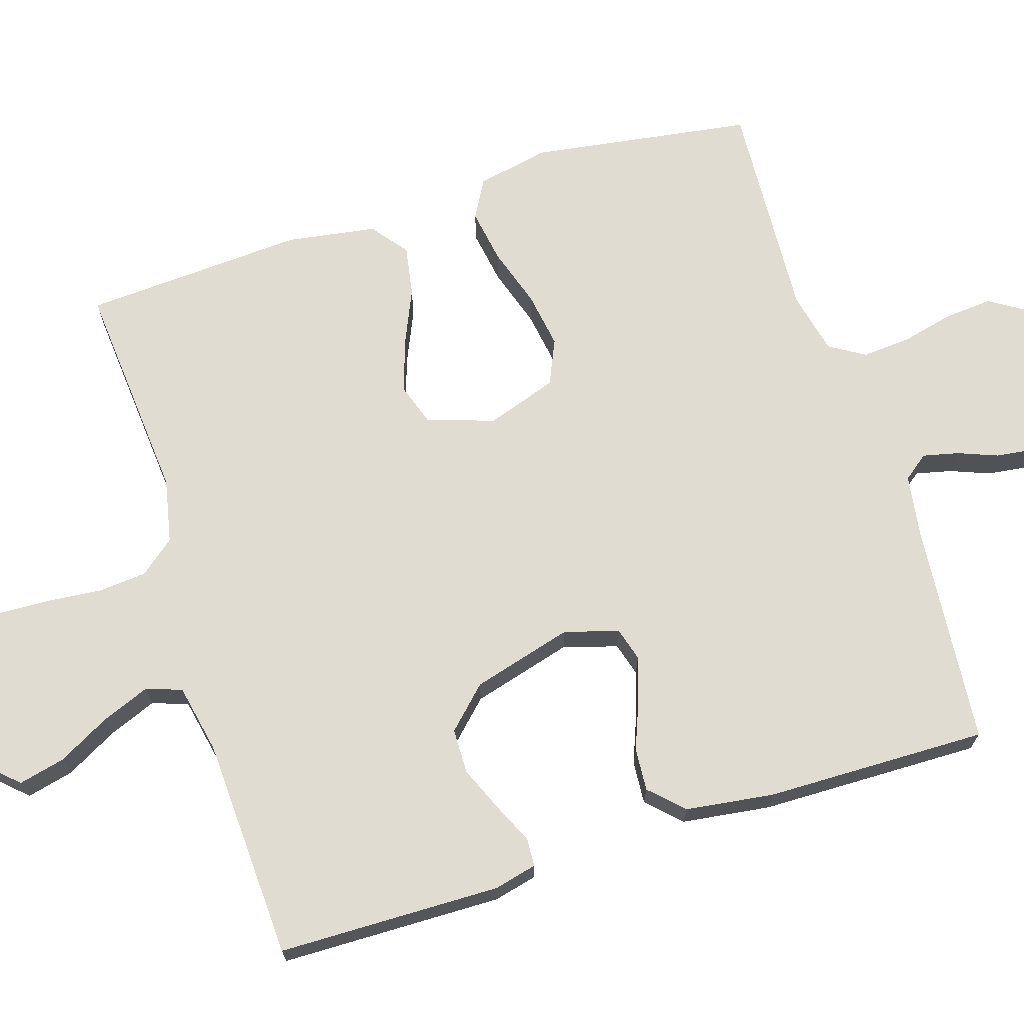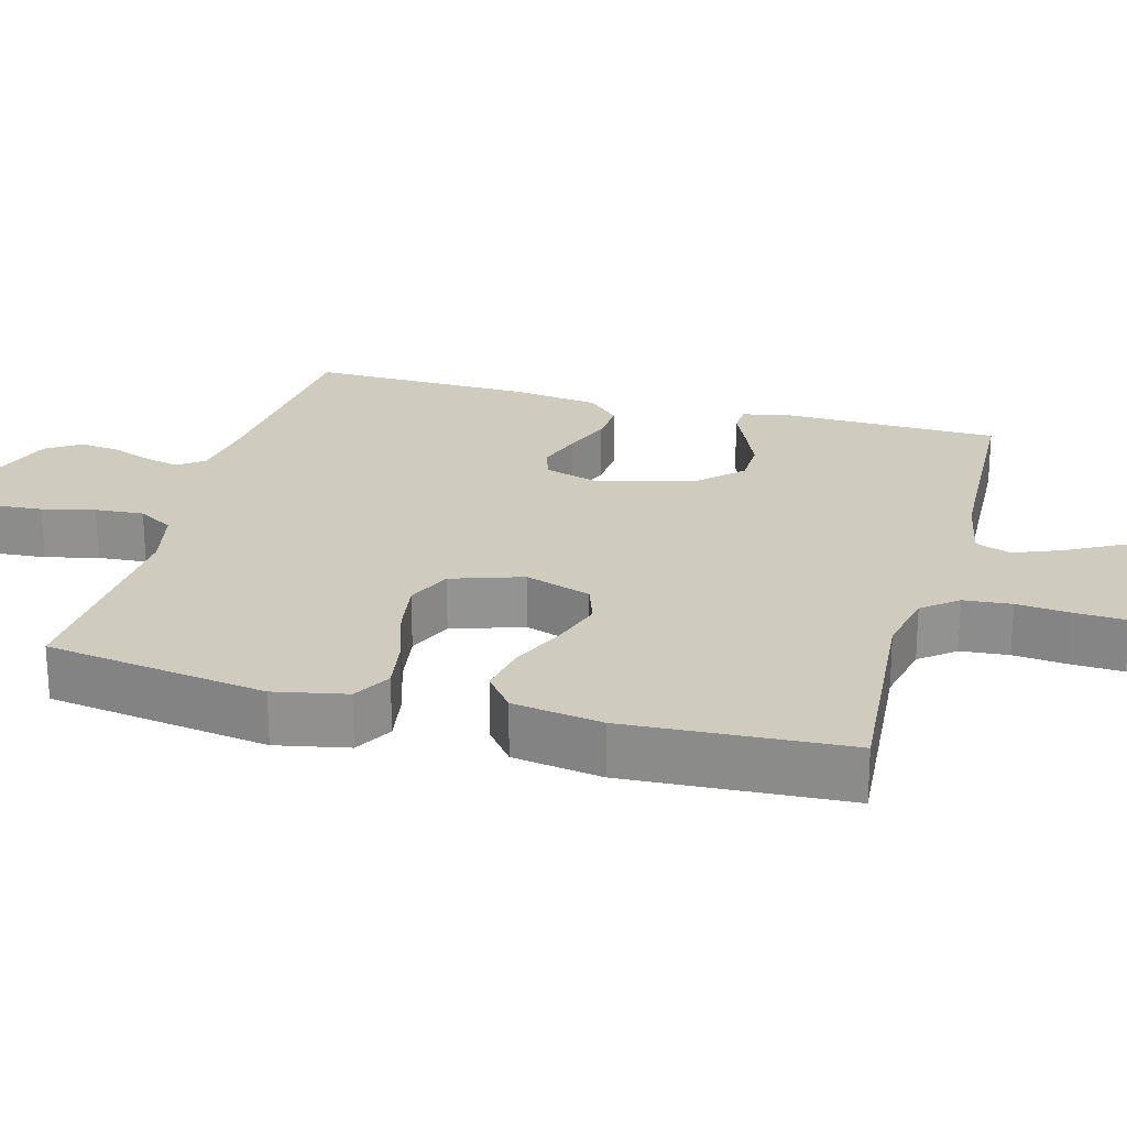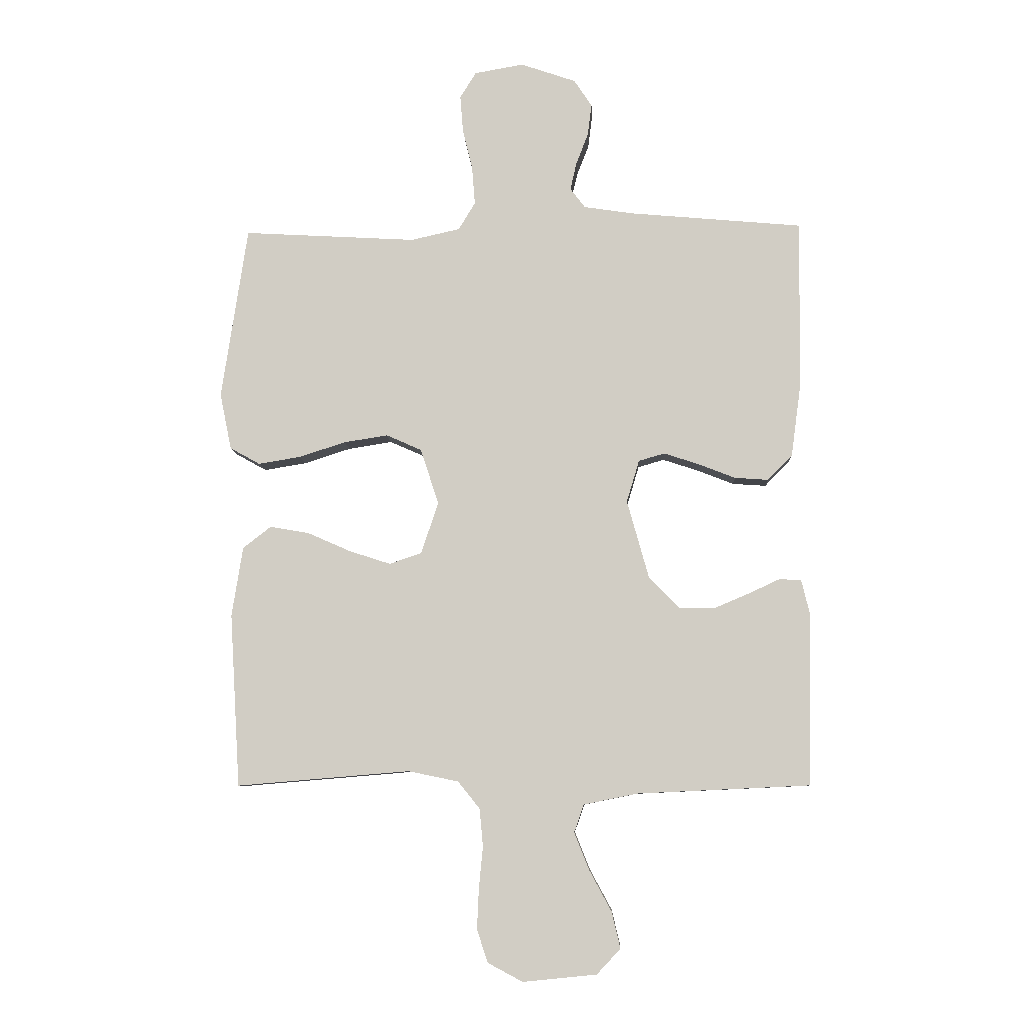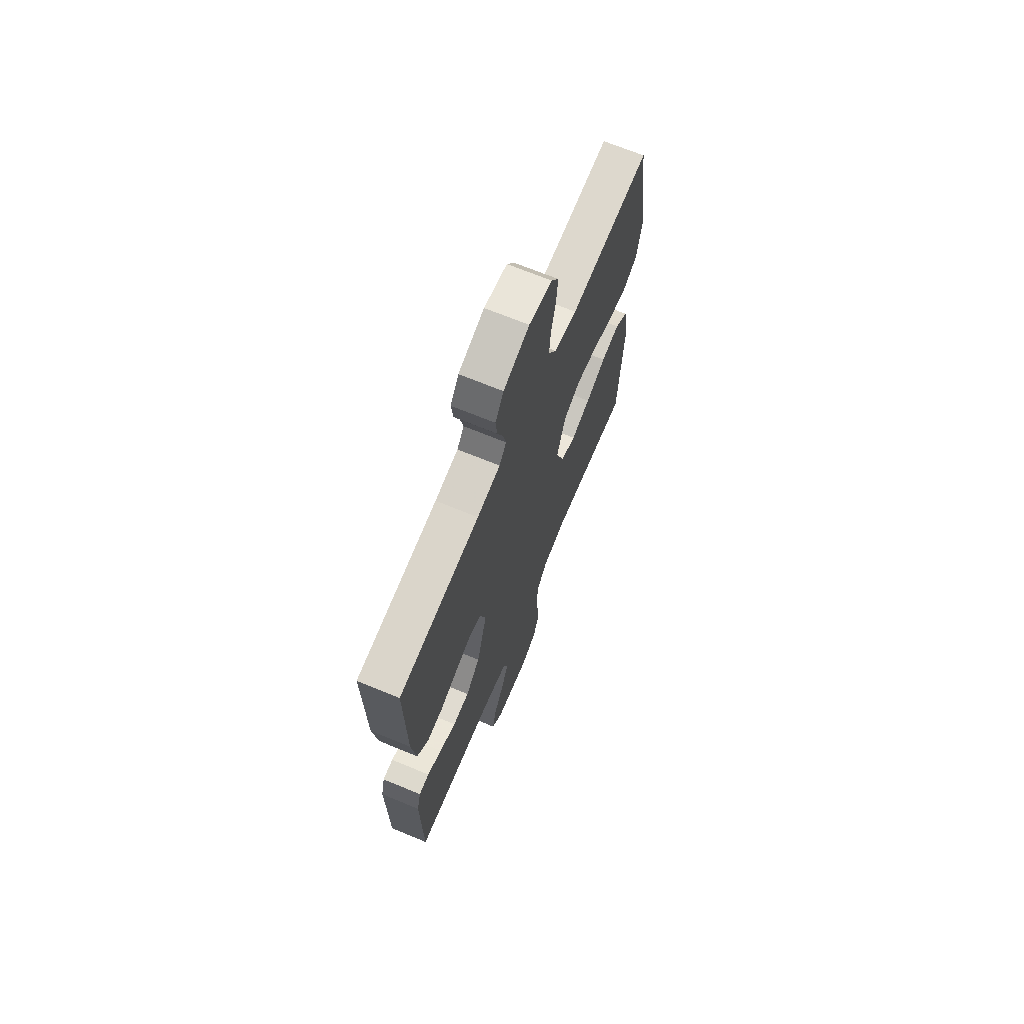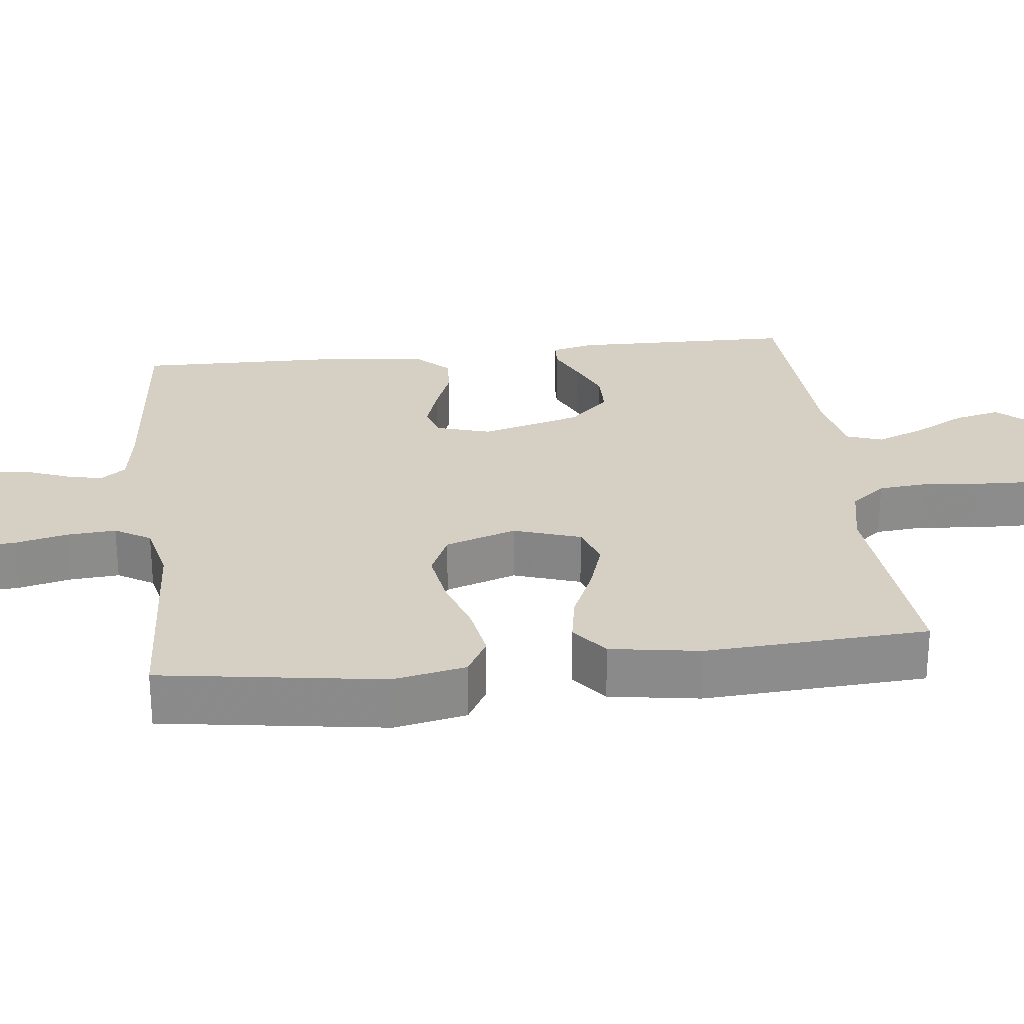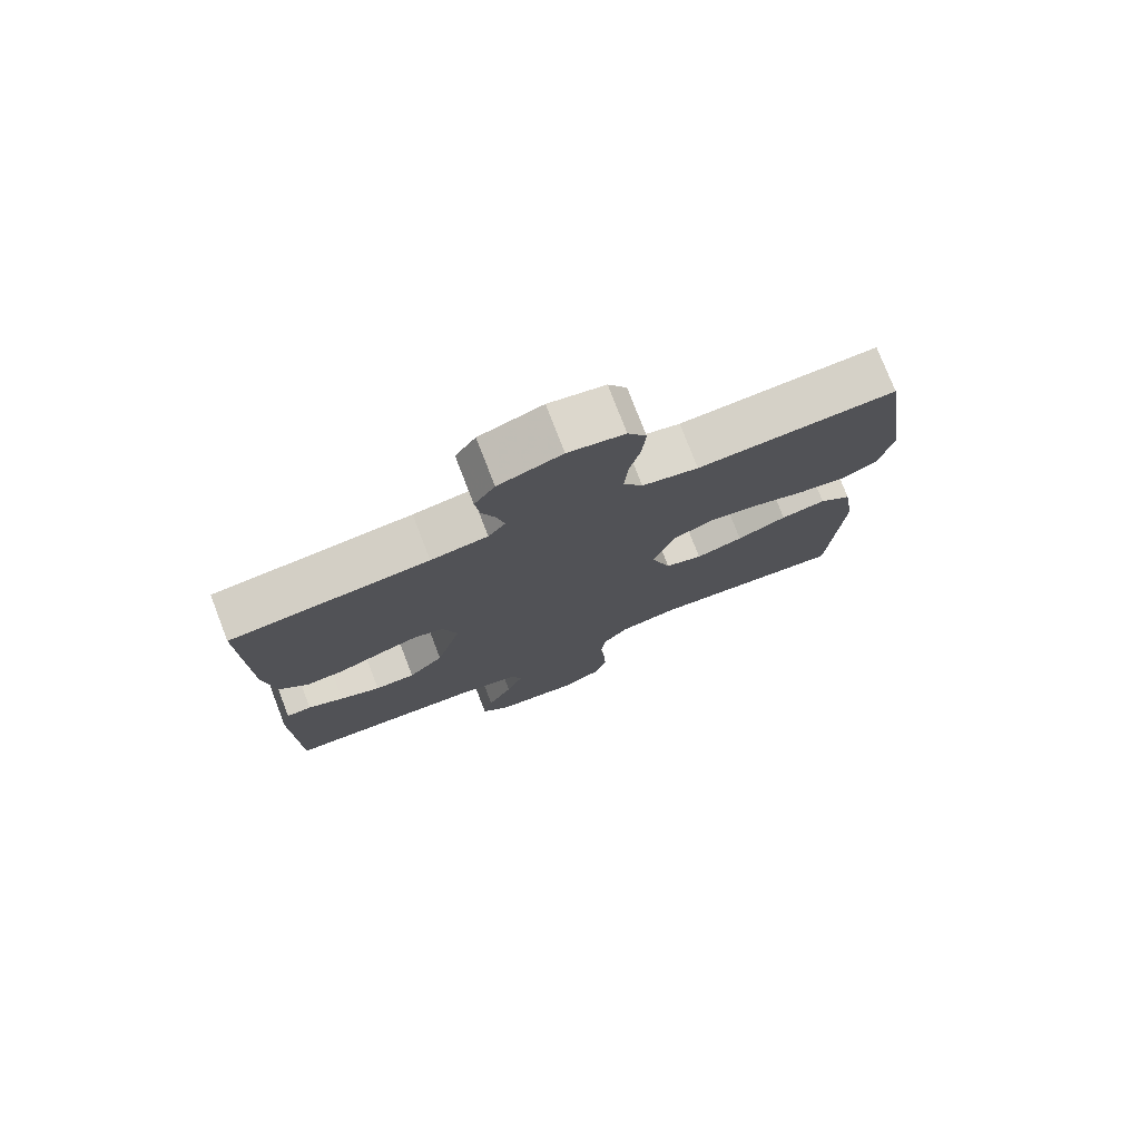
<metadata>
{"format":"obj","ext":"obj","renderer":"f3d","projection":"perspective","resolution":1024,"background":"white","views":[{"elev":69.3,"azim":-107.5,"up":"+Y"},{"elev":23.7,"azim":105.4,"up":"+Y"},{"elev":-8.0,"azim":-177.2,"up":"+Z"},{"elev":68.9,"azim":-67.5,"up":"+Z"},{"elev":26.1,"azim":83.4,"up":"+Y"},{"elev":76.9,"azim":-21.1,"up":"+Z"}]}
</metadata>
<code>
v -0.5 0.07 -0.5
v -0.505 0.07 -0.2
v -0.491 0.07 -0.142
v -0.453 0.07 -0.14
v -0.399 0.07 -0.165
v -0.338 0.07 -0.191
v -0.277 0.07 -0.19
v -0.224 0.07 -0.136
v -0.186 0.07 0
v -0.208 0.07 0.073
v -0.253 0.07 0.086
v -0.314 0.07 0.066
v -0.378 0.07 0.041
v -0.436 0.07 0.037
v -0.479 0.07 0.081
v -0.495 0.07 0.2
v -0.5 0.07 0.5
v -0.2 0.07 0.527
v -0.114 0.07 0.54
v -0.088 0.07 0.574
v -0.099 0.07 0.622
v -0.12 0.07 0.676
v -0.127 0.07 0.731
v -0.096 0.07 0.778
v 0 0.07 0.811
v 0.085 0.07 0.796
v 0.113 0.07 0.751
v 0.108 0.07 0.687
v 0.091 0.07 0.616
v 0.086 0.07 0.55
v 0.115 0.07 0.502
v 0.2 0.07 0.483
v 0.5 0.07 0.5
v 0.545 0.07 0.2
v 0.525 0.07 0.102
v 0.473 0.07 0.073
v 0.4 0.07 0.085
v 0.319 0.07 0.111
v 0.243 0.07 0.123
v 0.182 0.07 0.096
v 0.15 0.07 0
v 0.18 0.07 -0.09
v 0.236 0.07 -0.109
v 0.307 0.07 -0.086
v 0.382 0.07 -0.053
v 0.45 0.07 -0.041
v 0.499 0.07 -0.079
v 0.518 0.07 -0.2
v 0.5 0.07 -0.5
v 0.2 0.07 -0.475
v 0.113 0.07 -0.493
v 0.075 0.07 -0.54
v 0.069 0.07 -0.605
v 0.076 0.07 -0.678
v 0.079 0.07 -0.748
v 0.06 0.07 -0.804
v 0 0.07 -0.836
v -0.128 0.07 -0.823
v -0.169 0.07 -0.779
v -0.154 0.07 -0.716
v -0.116 0.07 -0.646
v -0.09 0.07 -0.581
v -0.107 0.07 -0.533
v -0.2 0.07 -0.514
v -0.5 0 -0.5
v -0.505 0 -0.2
v -0.491 0 -0.142
v -0.453 0 -0.14
v -0.399 0 -0.165
v -0.338 0 -0.191
v -0.277 0 -0.19
v -0.224 0 -0.136
v -0.186 0 0
v -0.208 0 0.073
v -0.253 0 0.086
v -0.314 0 0.066
v -0.378 0 0.041
v -0.436 0 0.037
v -0.479 0 0.081
v -0.495 0 0.2
v -0.5 0 0.5
v -0.2 0 0.527
v -0.114 0 0.54
v -0.088 0 0.574
v -0.099 0 0.622
v -0.12 0 0.676
v -0.127 0 0.731
v -0.096 0 0.778
v 0 0 0.811
v 0.085 0 0.796
v 0.113 0 0.751
v 0.108 0 0.687
v 0.091 0 0.616
v 0.086 0 0.55
v 0.115 0 0.502
v 0.2 0 0.483
v 0.5 0 0.5
v 0.545 0 0.2
v 0.525 0 0.102
v 0.473 0 0.073
v 0.4 0 0.085
v 0.319 0 0.111
v 0.243 0 0.123
v 0.182 0 0.096
v 0.15 0 0
v 0.18 0 -0.09
v 0.236 0 -0.109
v 0.307 0 -0.086
v 0.382 0 -0.053
v 0.45 0 -0.041
v 0.499 0 -0.079
v 0.518 0 -0.2
v 0.5 0 -0.5
v 0.2 0 -0.475
v 0.113 0 -0.493
v 0.075 0 -0.54
v 0.069 0 -0.605
v 0.076 0 -0.678
v 0.079 0 -0.748
v 0.06 0 -0.804
v 0 0 -0.836
v -0.128 0 -0.823
v -0.169 0 -0.779
v -0.154 0 -0.716
v -0.116 0 -0.646
v -0.09 0 -0.581
v -0.107 0 -0.533
v -0.2 0 -0.514
f 58 59 60 61
f 58 61 62
f 57 58 62
f 56 57 62
f 53 54 55 56
f 53 56 62 63
f 47 48 49 50
f 47 50 51
f 44 45 46 47
f 43 44 47 51
f 42 43 51 52
f 35 36 37 38
f 35 38 39
f 32 33 34 35
f 31 32 35 39
f 30 31 39 40
f 26 27 28 29
f 26 29 30
f 25 26 30
f 21 22 23 24
f 20 21 24 25
f 15 16 17 18
f 15 18 19
f 12 13 14 15
f 11 12 15 19
f 10 11 19 20
f 2 3 4 5
f 64 1 2 5
f 63 64 5 6
f 52 53 63 6
f 41 42 52
f 25 30 40 41
f 9 10 20 25
f 9 25 41 52
f 52 6 7
f 52 7 8
f 8 9 52
f 125 124 123 122
f 126 125 122
f 126 122 121
f 126 121 120
f 120 119 118 117
f 127 126 120 117
f 114 113 112 111
f 115 114 111
f 111 110 109 108
f 115 111 108 107
f 116 115 107 106
f 102 101 100 99
f 103 102 99
f 99 98 97 96
f 103 99 96 95
f 104 103 95 94
f 93 92 91 90
f 94 93 90
f 94 90 89
f 88 87 86 85
f 89 88 85 84
f 82 81 80 79
f 83 82 79
f 79 78 77 76
f 83 79 76 75
f 84 83 75 74
f 69 68 67 66
f 69 66 65 128
f 70 69 128 127
f 70 127 117 116
f 116 106 105
f 105 104 94 89
f 89 84 74 73
f 116 105 89 73
f 71 70 116
f 72 71 116
f 116 73 72
f 1 65 66 2
f 2 66 67 3
f 3 67 68 4
f 4 68 69 5
f 5 69 70 6
f 6 70 71 7
f 7 71 72 8
f 8 72 73 9
f 9 73 74 10
f 10 74 75 11
f 11 75 76 12
f 12 76 77 13
f 13 77 78 14
f 14 78 79 15
f 15 79 80 16
f 16 80 81 17
f 17 81 82 18
f 18 82 83 19
f 19 83 84 20
f 20 84 85 21
f 21 85 86 22
f 22 86 87 23
f 23 87 88 24
f 24 88 89 25
f 25 89 90 26
f 26 90 91 27
f 27 91 92 28
f 28 92 93 29
f 29 93 94 30
f 30 94 95 31
f 31 95 96 32
f 32 96 97 33
f 33 97 98 34
f 34 98 99 35
f 35 99 100 36
f 36 100 101 37
f 37 101 102 38
f 38 102 103 39
f 39 103 104 40
f 40 104 105 41
f 41 105 106 42
f 42 106 107 43
f 43 107 108 44
f 44 108 109 45
f 45 109 110 46
f 46 110 111 47
f 47 111 112 48
f 48 112 113 49
f 49 113 114 50
f 50 114 115 51
f 51 115 116 52
f 52 116 117 53
f 53 117 118 54
f 54 118 119 55
f 55 119 120 56
f 56 120 121 57
f 57 121 122 58
f 58 122 123 59
f 59 123 124 60
f 60 124 125 61
f 61 125 126 62
f 62 126 127 63
f 63 127 128 64
f 64 128 65 1

</code>
